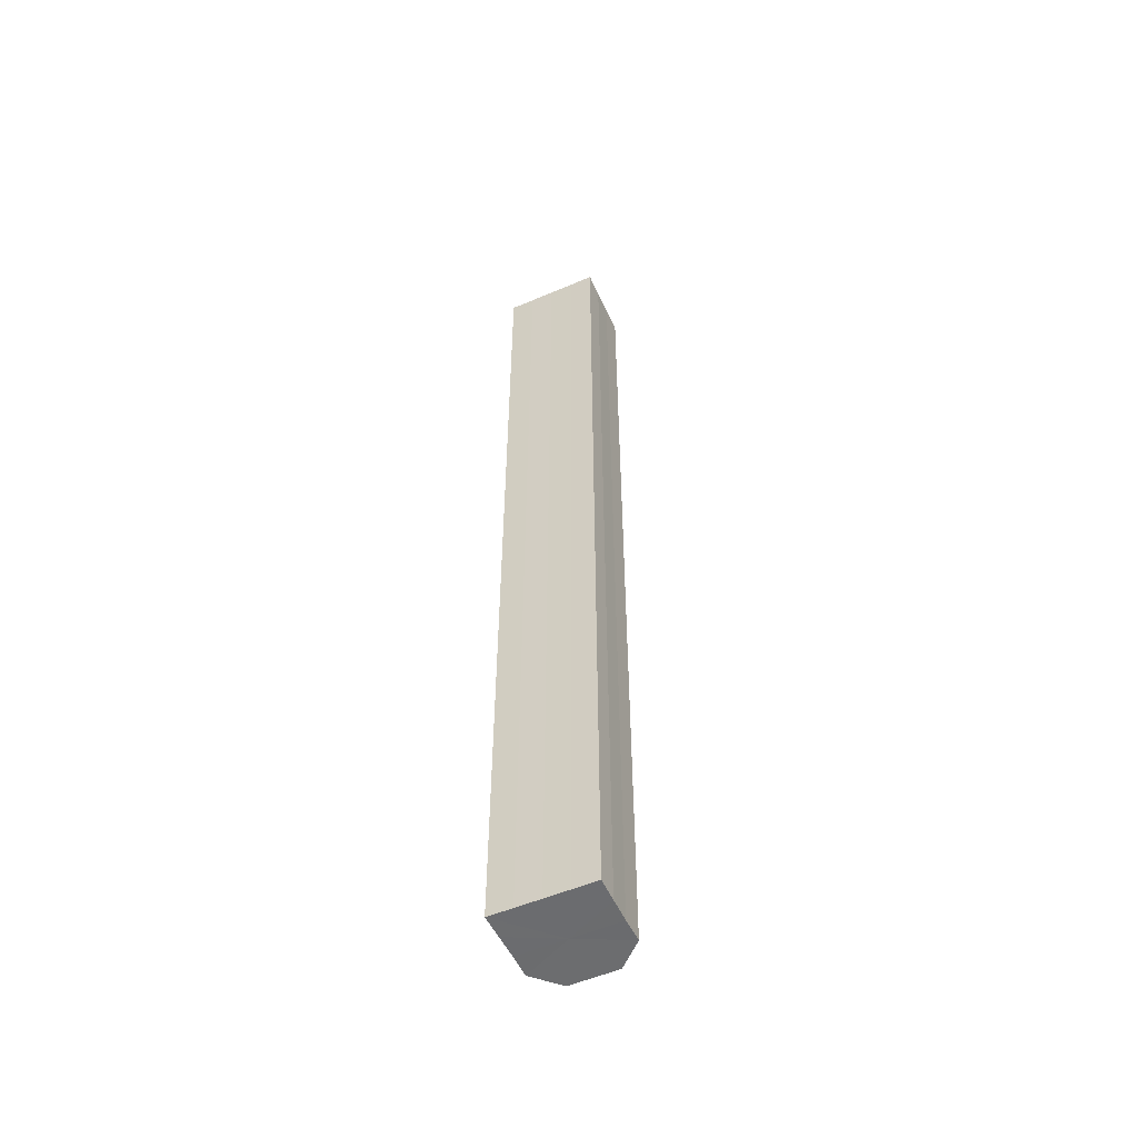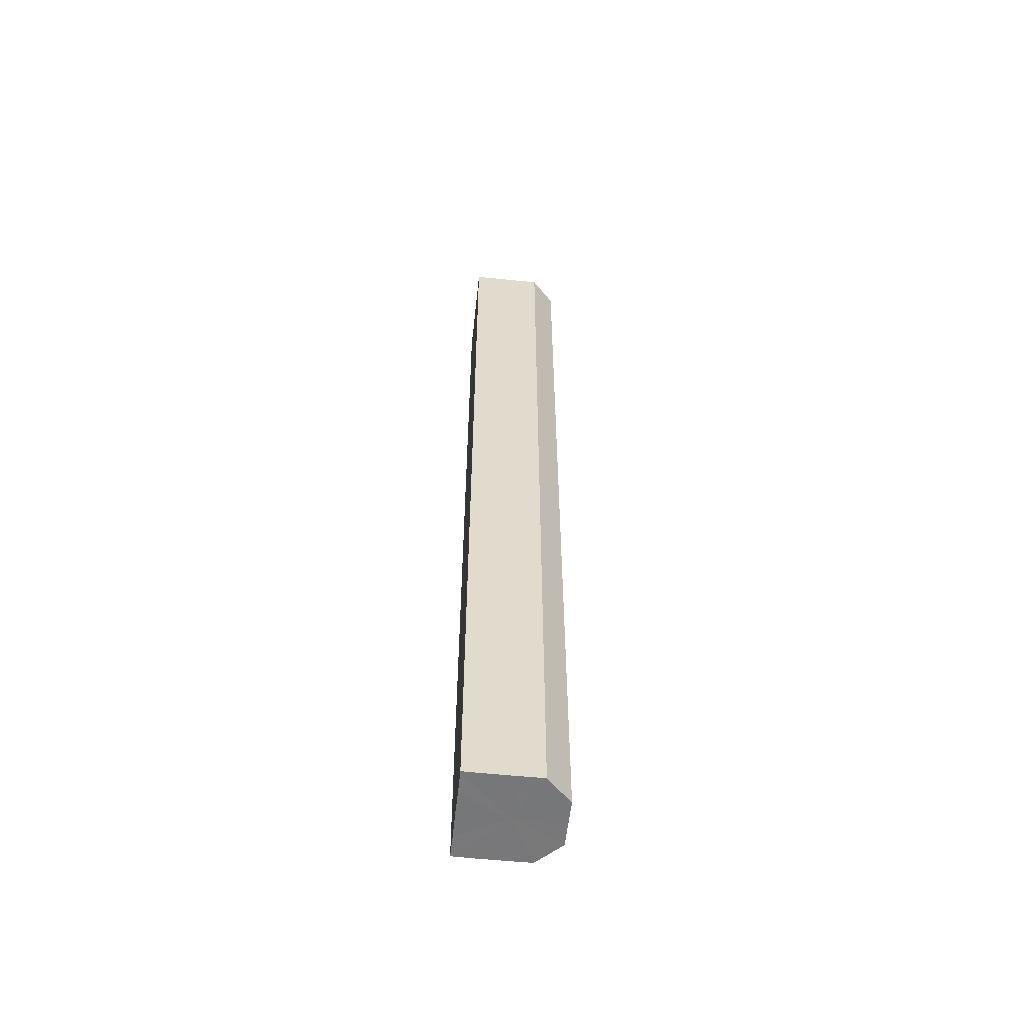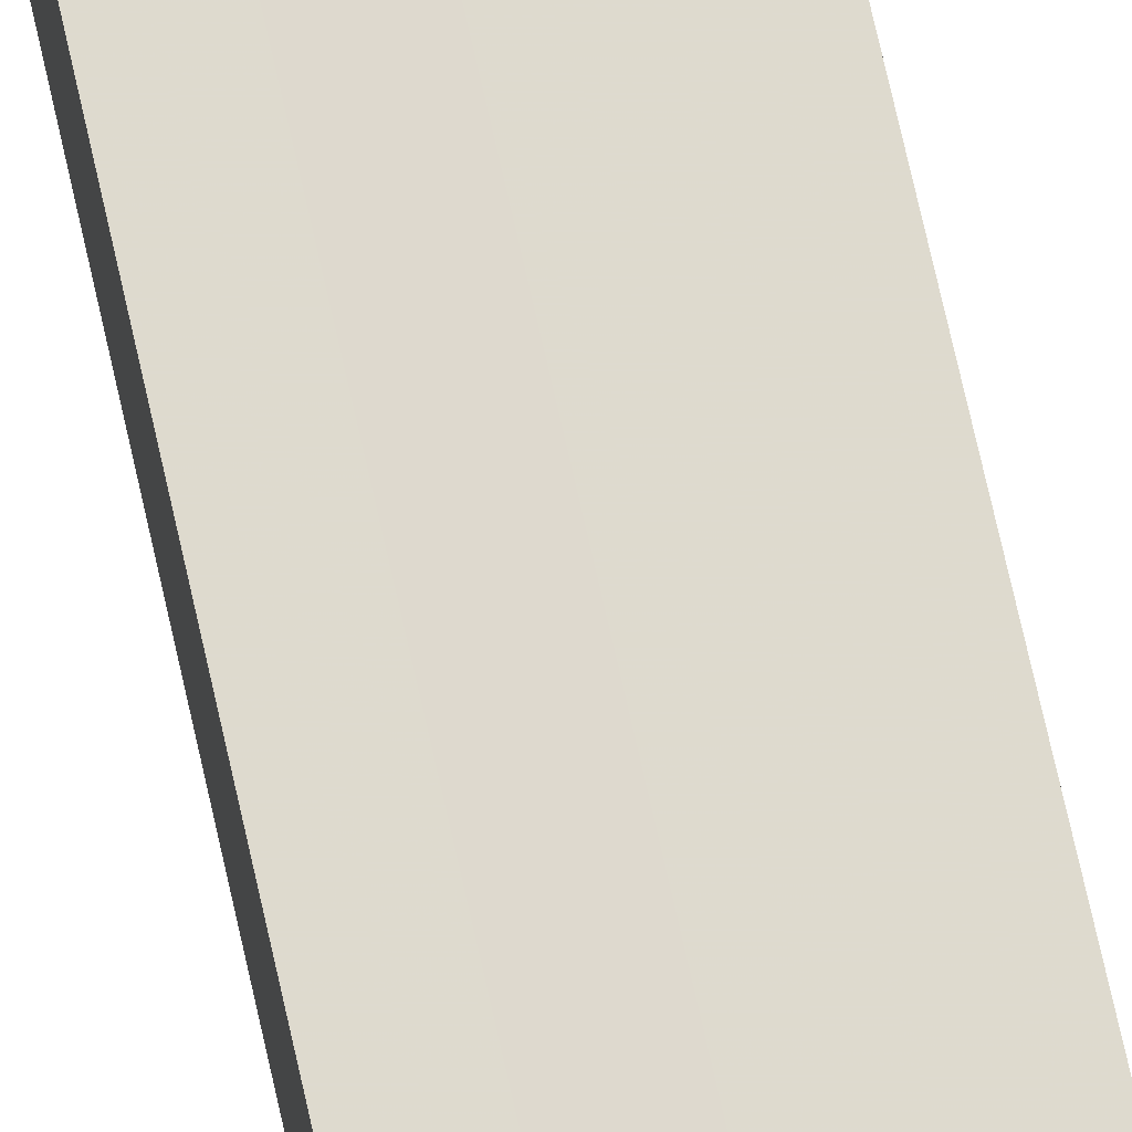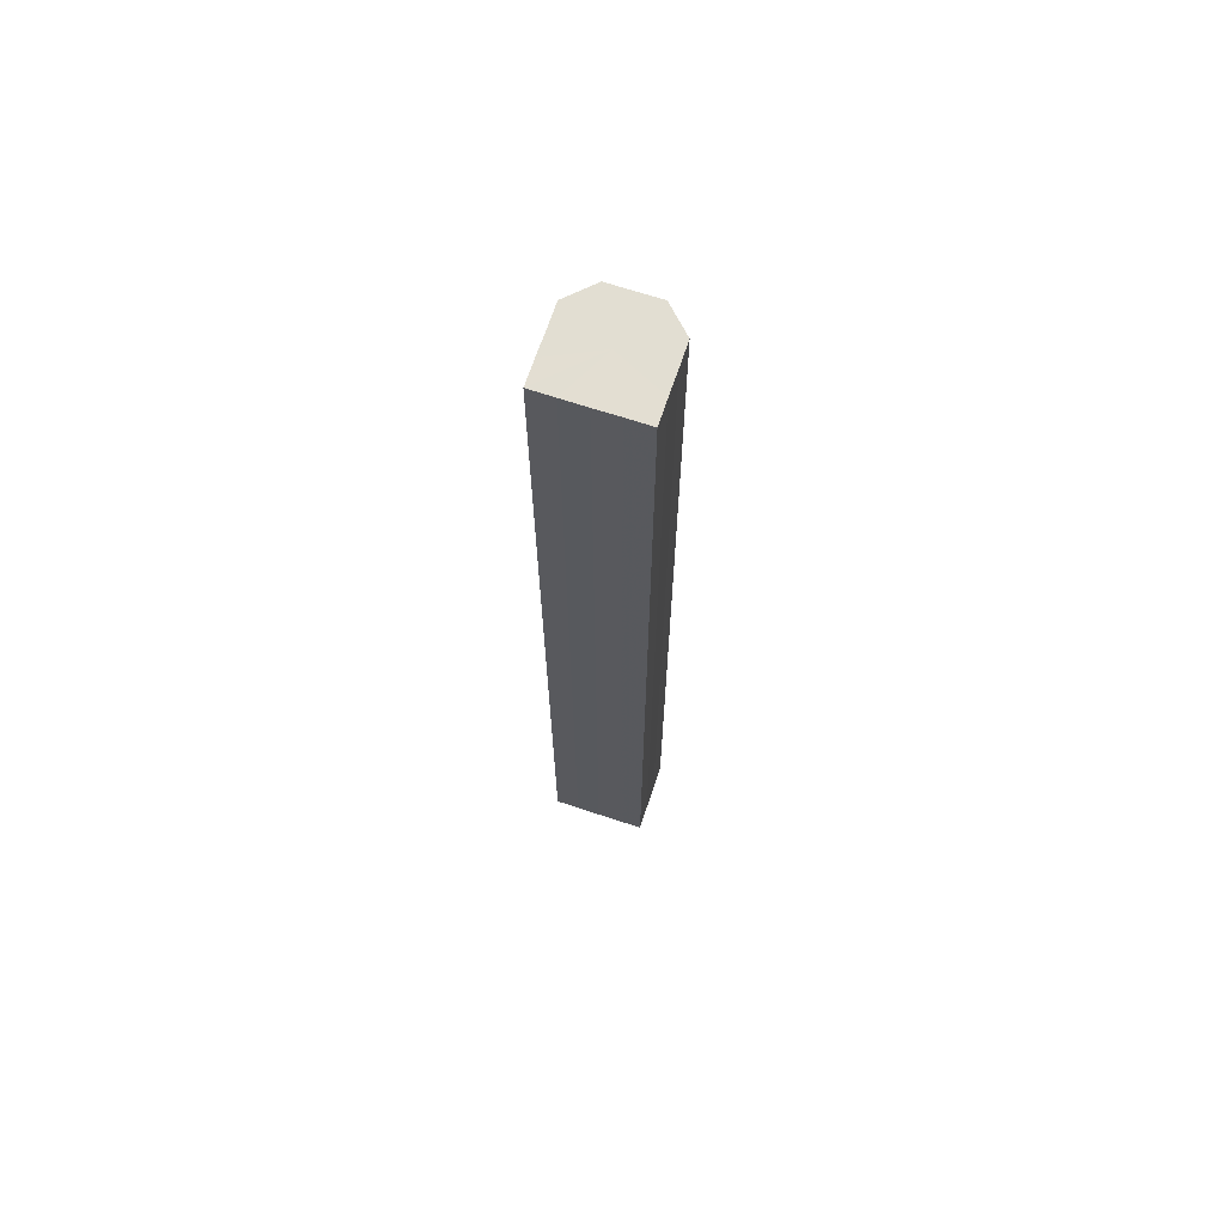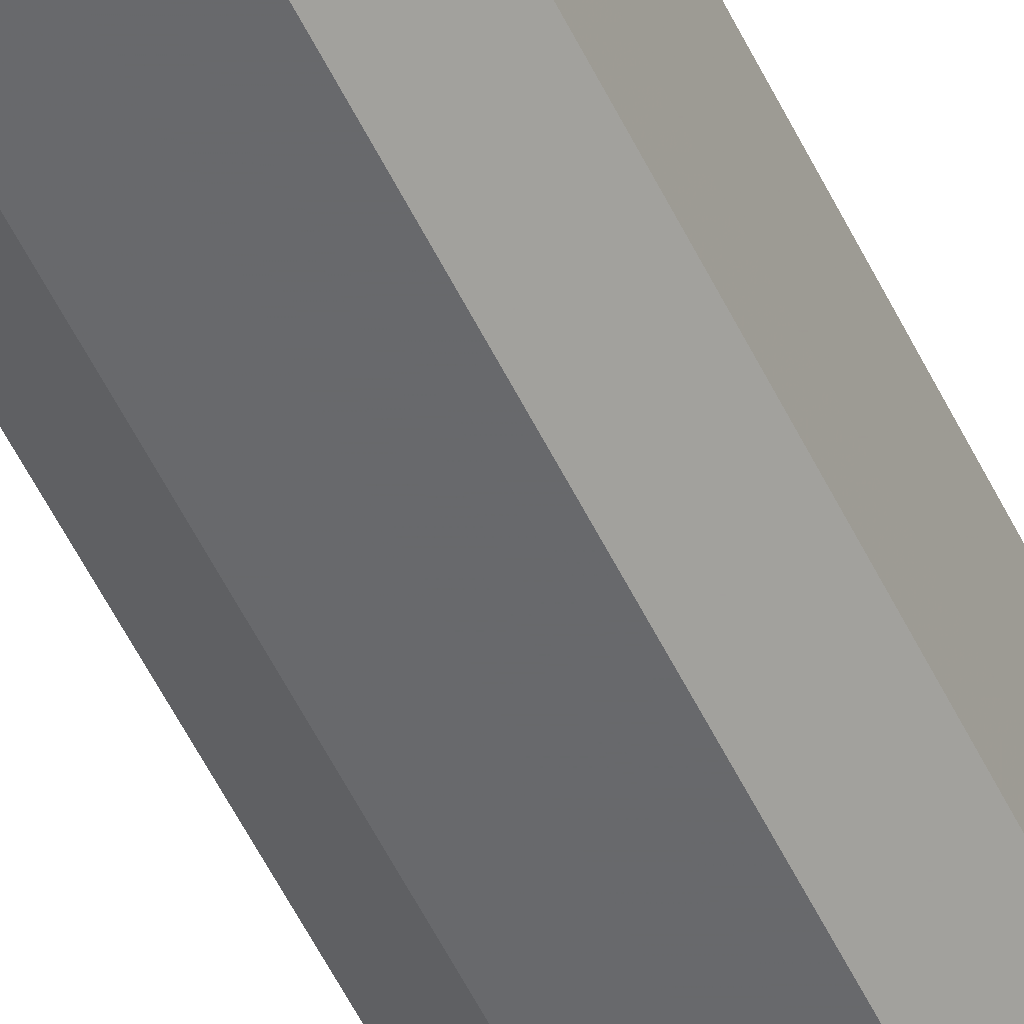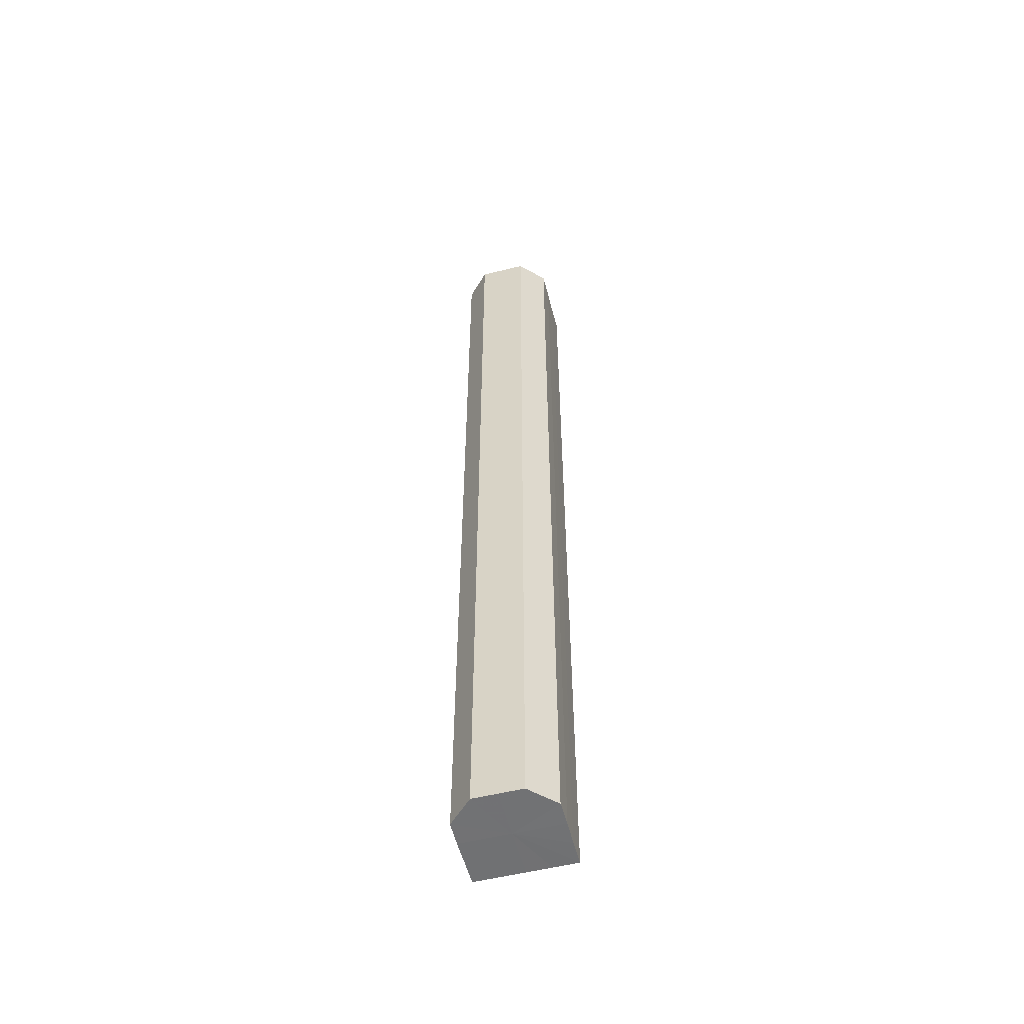
<metadata>
{"format":"obj","ext":"obj","renderer":"f3d","projection":"perspective","resolution":1024,"background":"white","views":[{"elev":-53.8,"azim":-155.5,"up":"+Z"},{"elev":-57.4,"azim":-96.2,"up":"+Z"},{"elev":71.2,"azim":167.5,"up":"+Y"},{"elev":67.9,"azim":-161.7,"up":"+Z"},{"elev":-52.8,"azim":24.9,"up":"+Y"},{"elev":-55.4,"azim":14.5,"up":"+Z"}]}
</metadata>
<code>
o 6943
v 2235 1860 7.36
v 2235 1860 7.36
v 2235 1860 7.76
v 2235 1860 7.36
v 2235 1860 7.76
v 2235 1860 7.36
v 2235 1860 7.76
v 2235 1860 7.36
v 2235 1860 7.76
v 2235 1860 7.36
v 2235 1860 7.76
v 2235 1860 7.36
v 2235 1860 7.76
v 2235 1860 7.36
v 2235 1860 7.76
v 2235 1860 7.36
v 2235 1860 7.76
v 2235 1860 7.36
v 2235 1860 7.36
v 2235 1860 7.36
v 2235 1860 7.36
v 2235 1860 7.36
v 2235 1860 7.36
v 2235 1860 7.36
v 2235 1860 7.36
v 2235 1860 7.36
v 2235 1860 7.36
v 2235 1860 7.36
v 2235 1860 7.36
v 2235 1860 7.36
v 2235 1860 7.36
v 2235 1860 7.76
v 2235 1860 7.76
v 2235 1860 7.76
v 2235 1860 7.36
v 2235 1860 7.76
v 2235 1860 7.36
v 2235 1860 7.76
v 2235 1860 7.36
v 2235 1860 7.76
v 2235 1860 7.36
v 2235 1860 7.76
v 2235 1860 7.36
v 2235 1860 7.76
v 2235 1860 7.36
v 2235 1860 7.76
v 2235 1860 7.36
v 2235 1860 7.76
v 2235 1860 7.36
v 2235 1860 7.76
v 2235 1860 7.36
v 2235 1860 7.36
v 2235 1860 7.36
v 2235 1860 7.36
v 2235 1860 7.76
v 2235 1860 7.36
v 2235 1860 7.76
v 2235 1860 7.36
v 2235 1860 7.76
v 2235 1860 7.36
v 2235 1860 7.76
v 2235 1860 7.36
v 2235 1860 7.76
v 2235 1860 7.36
v 2235 1860 7.76
v 2235 1860 7.36
v 2235 1860 7.76
v 2235 1860 7.36
v 2235 1860 7.76
v 2235 1860 7.36
v 2235 1860 7.76
v 2235 1860 7.76
v 2235 1860 7.76
v 2235 1860 7.76
v 2235 1860 7.76
v 2235 1860 7.76
v 2235 1860 7.76
v 2235 1860 7.76
v 2235 1860 7.76
v 2235 1860 7.76
v 2235 1860 7.76
v 2235 1860 7.76
v 2235 1860 7.76
v 2235 1860 7.76
v 2235 1860 7.76
v 2235 1860 7.76
f 1 2 3
f 2 4 5
f 6 1 7
f 8 6 9
f 9 10 11
f 11 12 13
f 13 14 15
f 15 16 17
f 18 16 19
f 18 20 16
f 18 19 21
f 18 22 20
f 18 21 23
f 18 24 22
f 18 25 24
f 18 26 25
f 18 27 26
f 18 28 27
f 18 29 28
f 18 30 29
f 18 23 31
f 18 31 30
f 32 31 33
f 34 35 32
f 36 37 34
f 38 39 36
f 40 41 38
f 42 43 40
f 44 45 42
f 46 47 44
f 48 49 46
f 50 51 48
f 52 53 50
f 53 54 55
f 54 56 57
f 56 58 59
f 58 60 61
f 60 62 63
f 62 64 65
f 64 66 67
f 66 68 69
f 68 70 71
f 72 73 74
f 72 75 73
f 72 74 76
f 72 77 75
f 72 76 78
f 72 79 77
f 72 78 80
f 72 81 79
f 72 80 82
f 72 83 81
f 72 82 84
f 72 85 83
f 72 84 86
f 72 86 85

</code>
